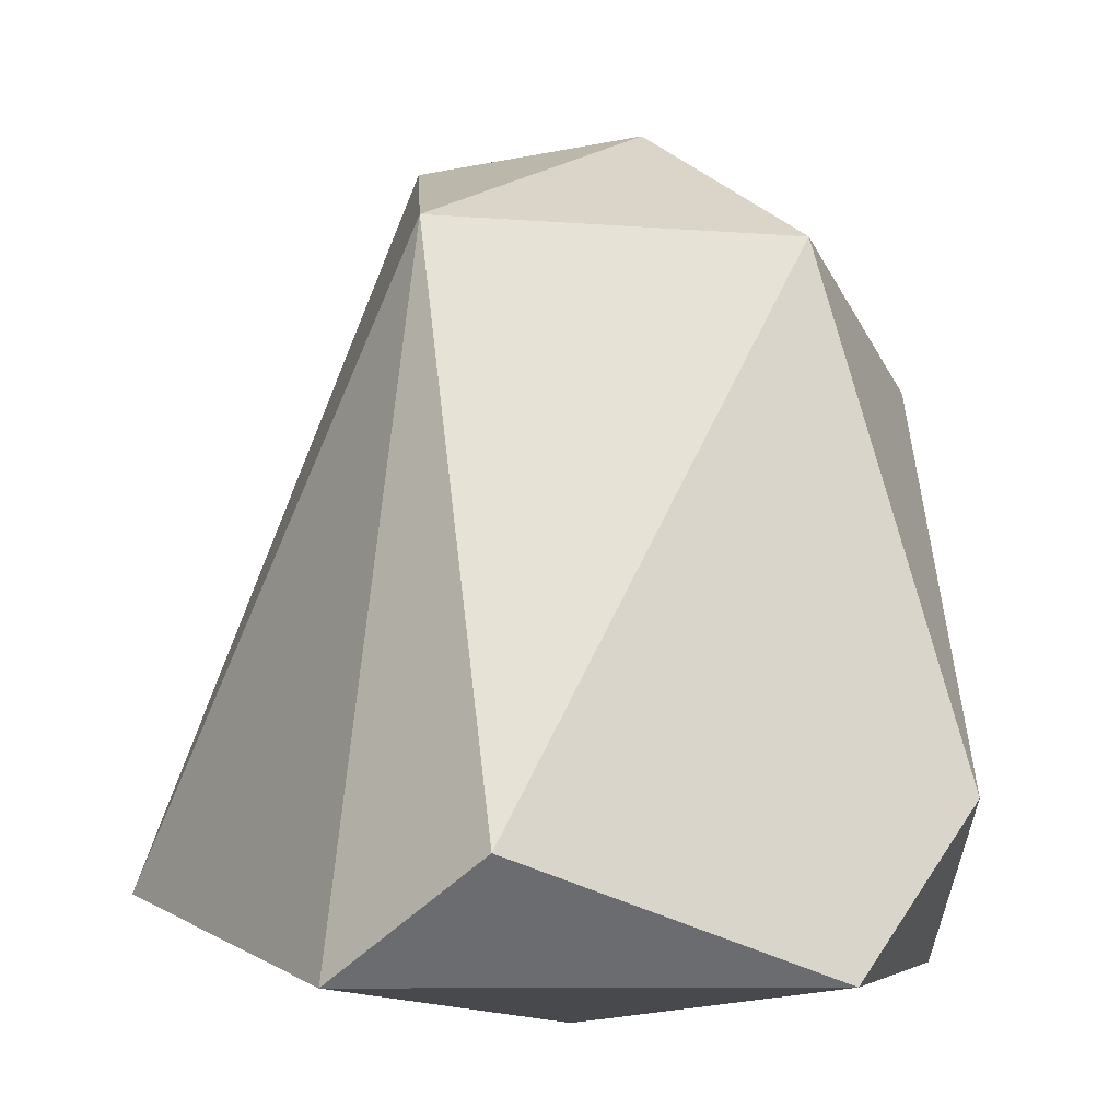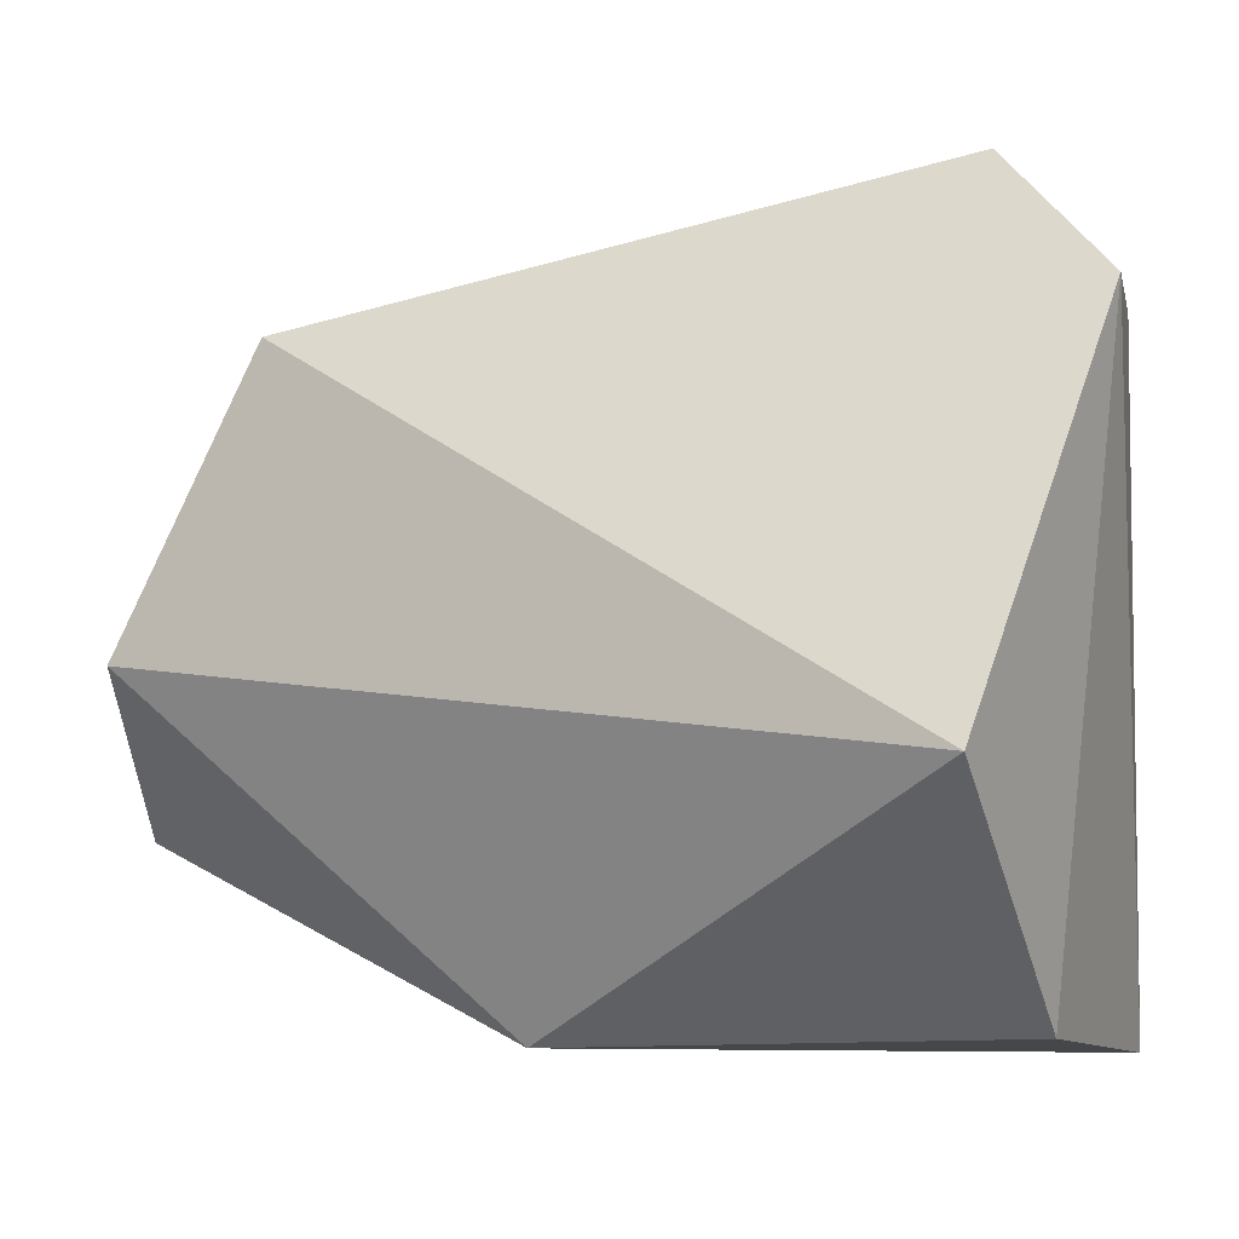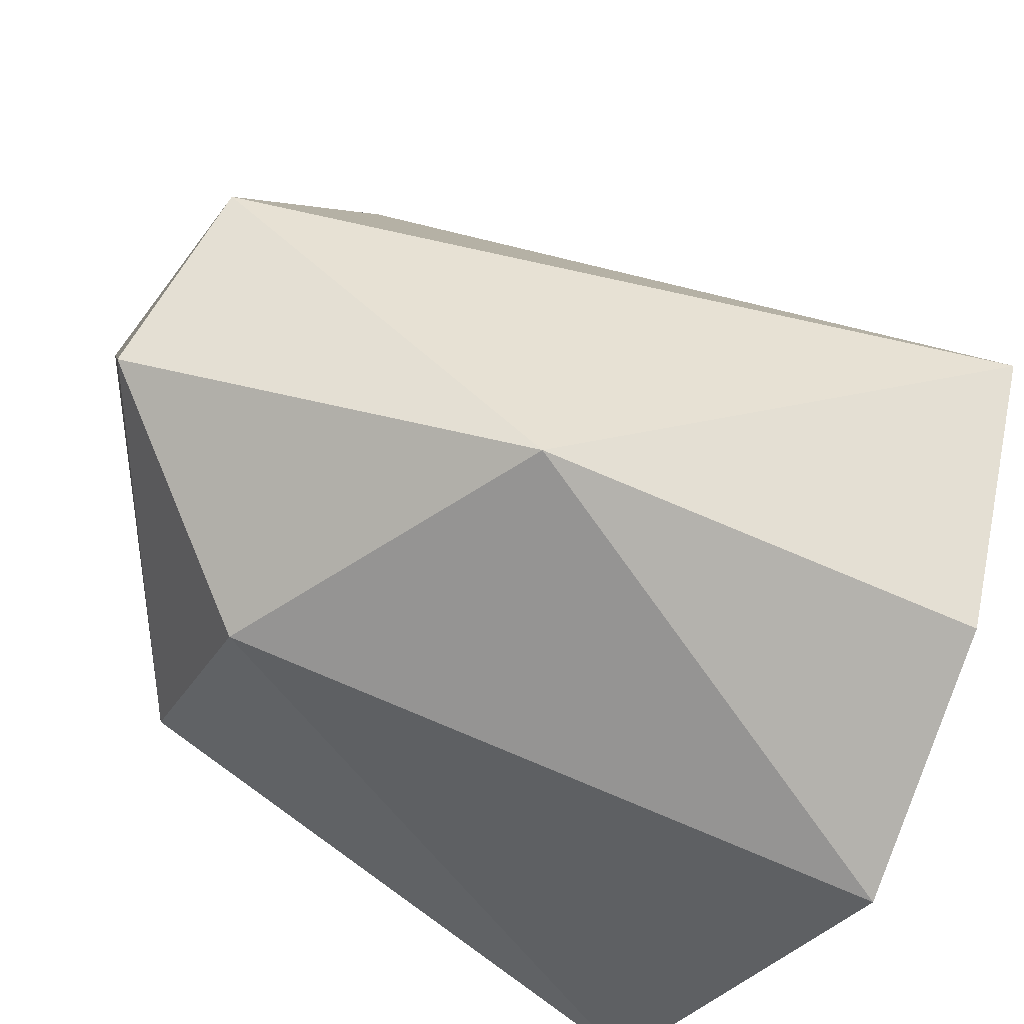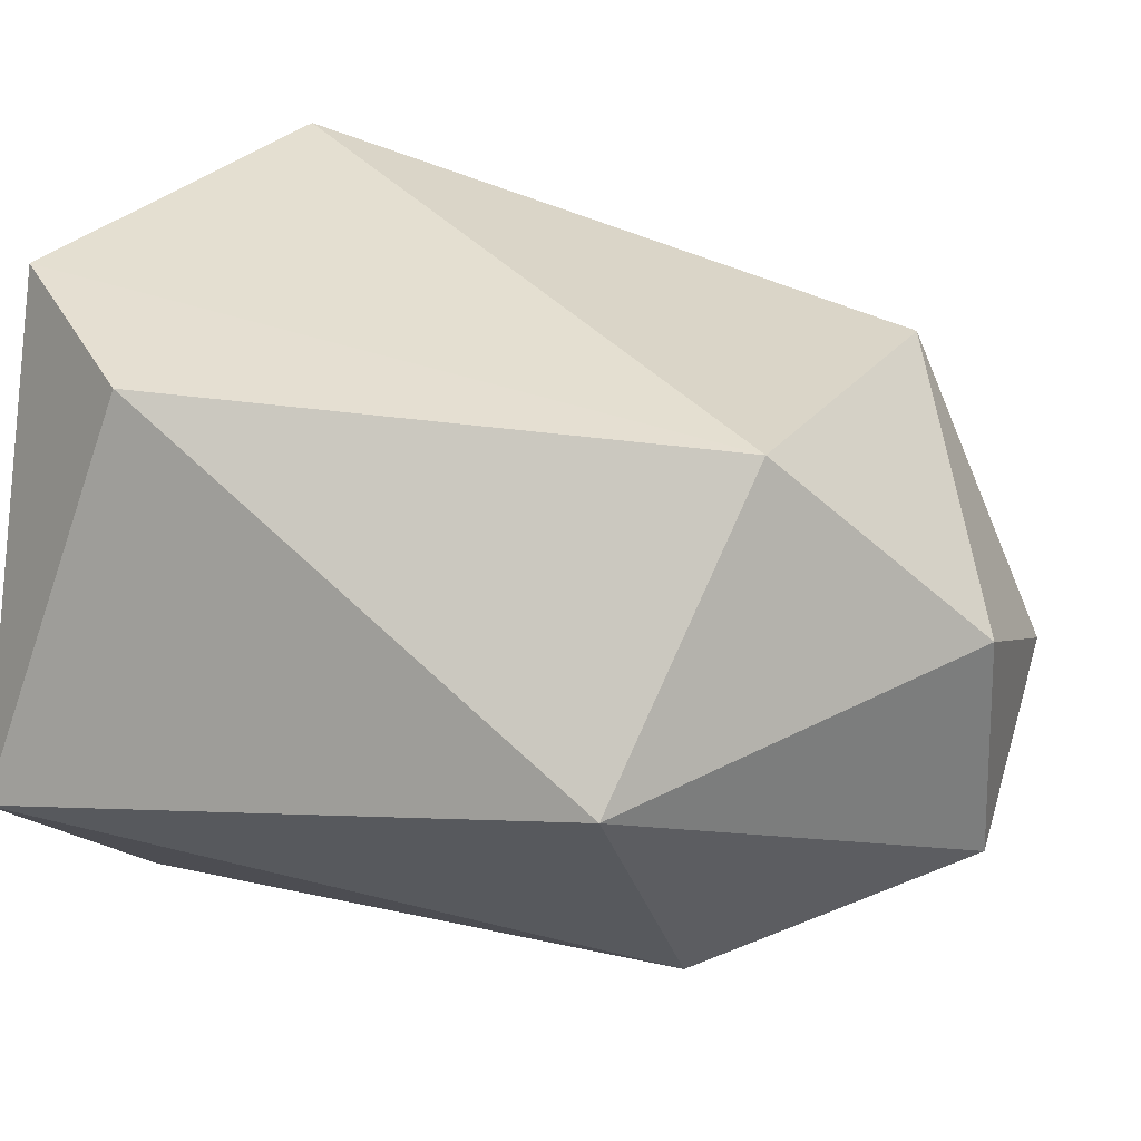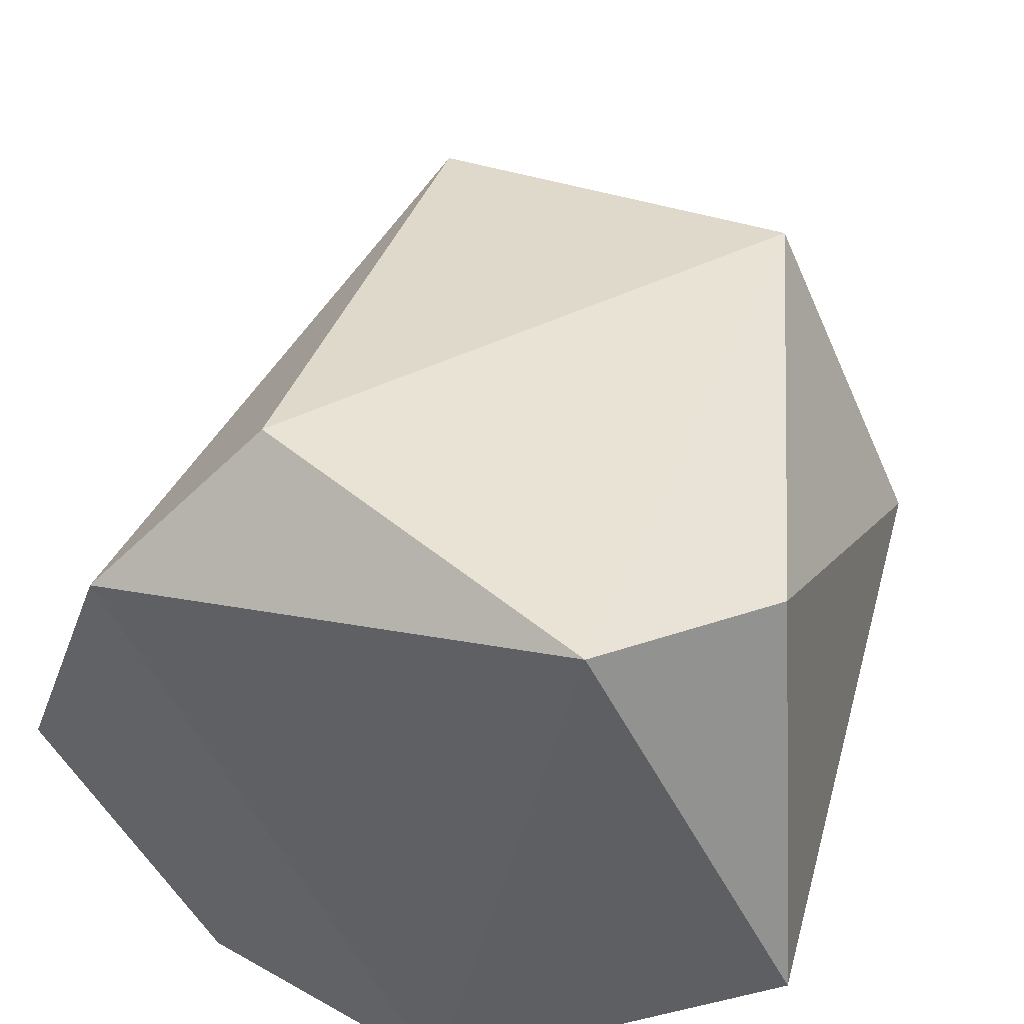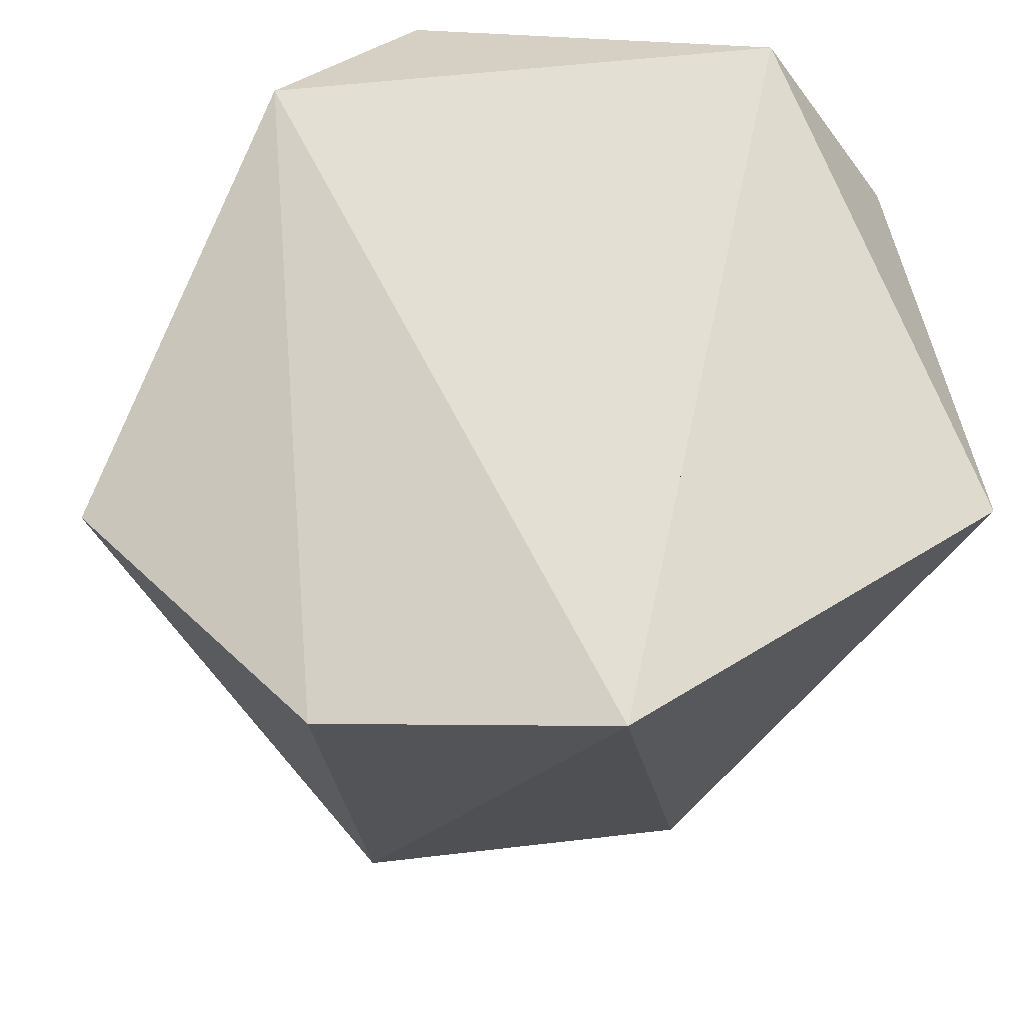
<metadata>
{"format":"obj","ext":"obj","renderer":"f3d","projection":"perspective","resolution":1024,"background":"white","views":[{"elev":-12.3,"azim":-8.8,"up":"+Y"},{"elev":-6.7,"azim":-79.9,"up":"+Z"},{"elev":-76.6,"azim":-121.3,"up":"+Z"},{"elev":21.2,"azim":115.5,"up":"+Z"},{"elev":44.3,"azim":19.1,"up":"+Z"},{"elev":-22.3,"azim":-3.7,"up":"+Z"}]}
</metadata>
<code>
g default
v 0.2283 0.08464 0.1003
v 0.1605 -0.004912 0.1293
v 0.1446 0.322 -0.1701
v 0.1552 0.3599 0.08779
v -0.03558 0.3599 0.09088
v -0.0207 0.2456 -0.2118
v -0.1603 0.05316 -0.1007
v 0.06494 0.4372 -0.121
v -0.02252 0.4312 -0.04854
v 0.2408 0.3235 -0.05286
v 0.26 0.02291 -0.09868
v -0.009193 0.04805 0.1662
v -0.07703 -0.005489 0.09536
v -0.05274 0.02564 -0.2068
v 0.08537 -0.005 -0.2148
v 0.09034 0.4437 -0.006116
v 0.1229 -0.004956 -0.04278
g Rock
f 2 12 13
f 7 5 9
f 13 14 15
f 2 17 15 11
f 1 10 4
f 7 6 14
f 12 4 5
f 9 16 8
f 9 5 16
f 10 3 8
f 12 5 13
f 9 6 7
f 6 3 15
f 8 3 6
f 1 4 2
f 5 4 16
f 13 5 7
f 13 7 14
f 2 13 15 17
f 11 10 1
f 15 14 6
f 15 3 11
f 10 11 3
f 2 4 12
f 10 16 4
f 8 6 9
f 2 11 1
f 10 8 16

</code>
